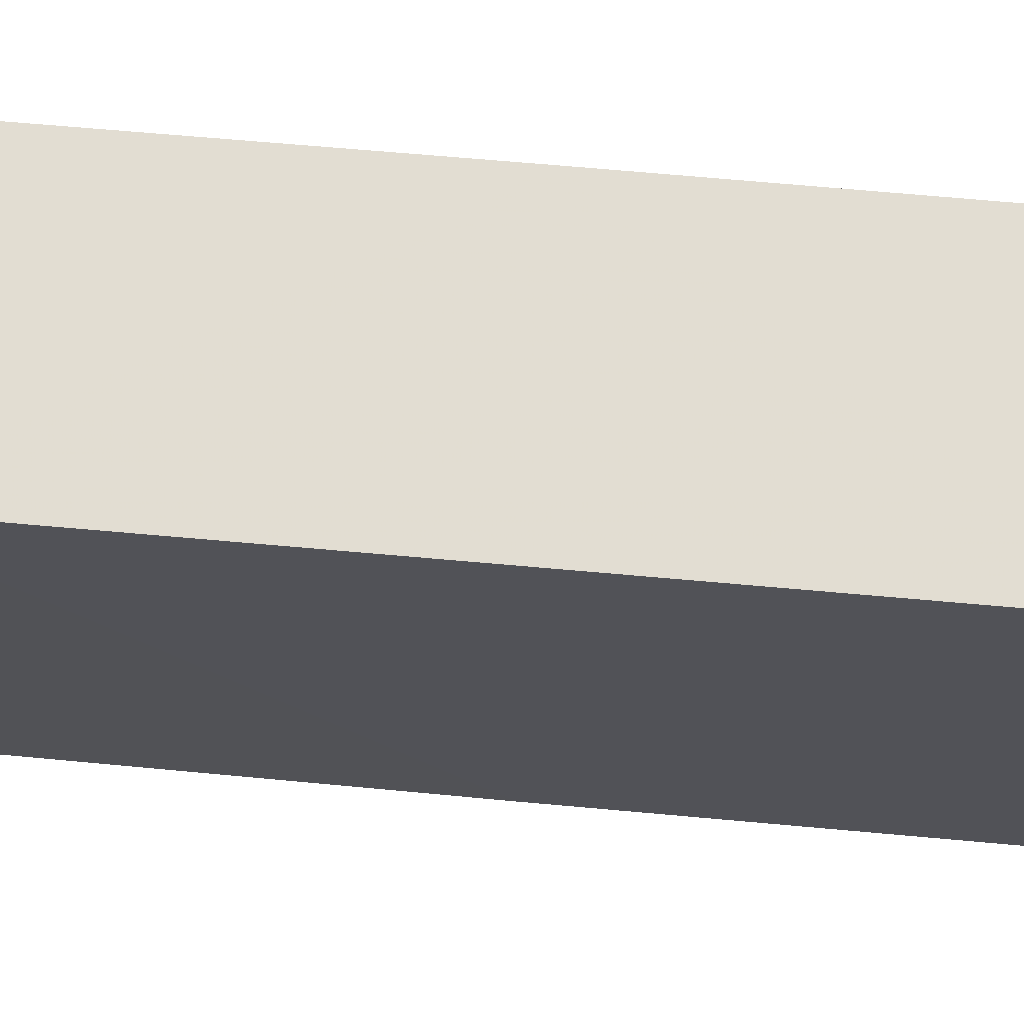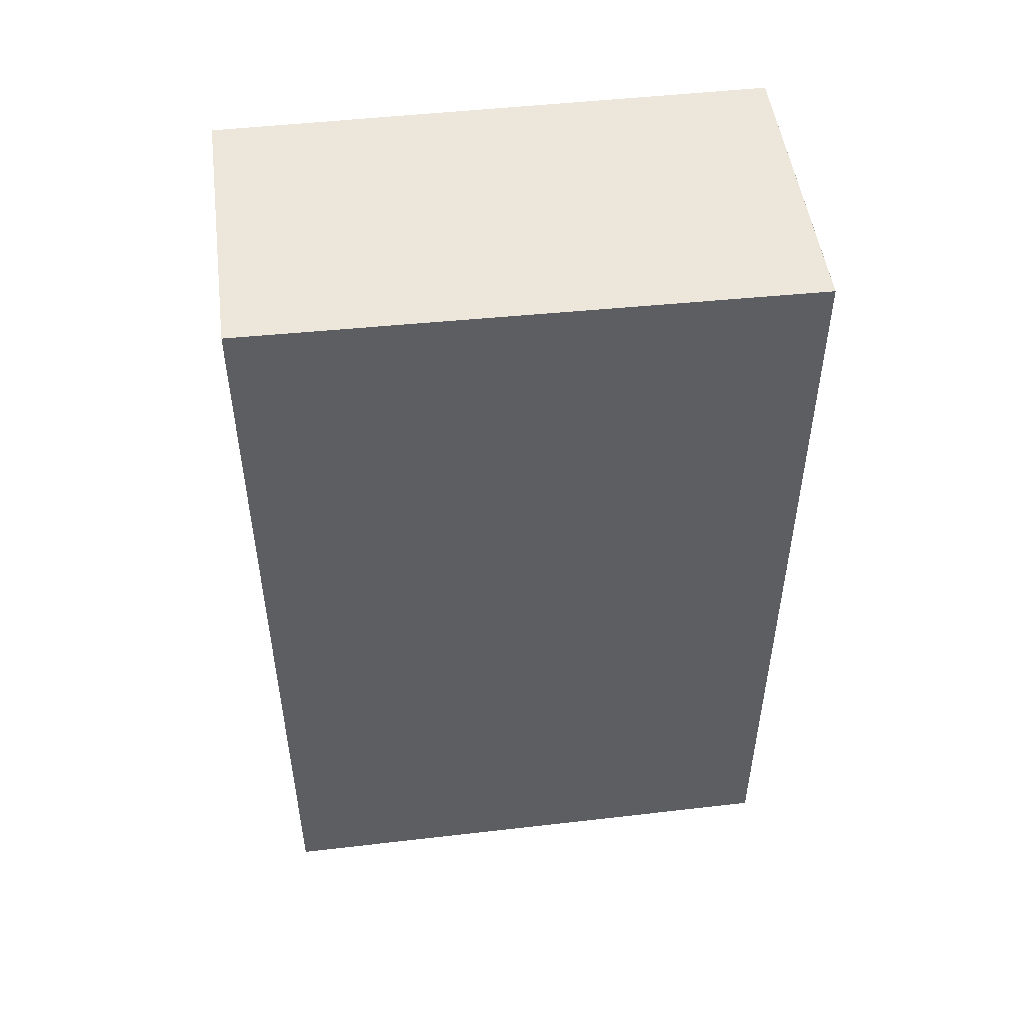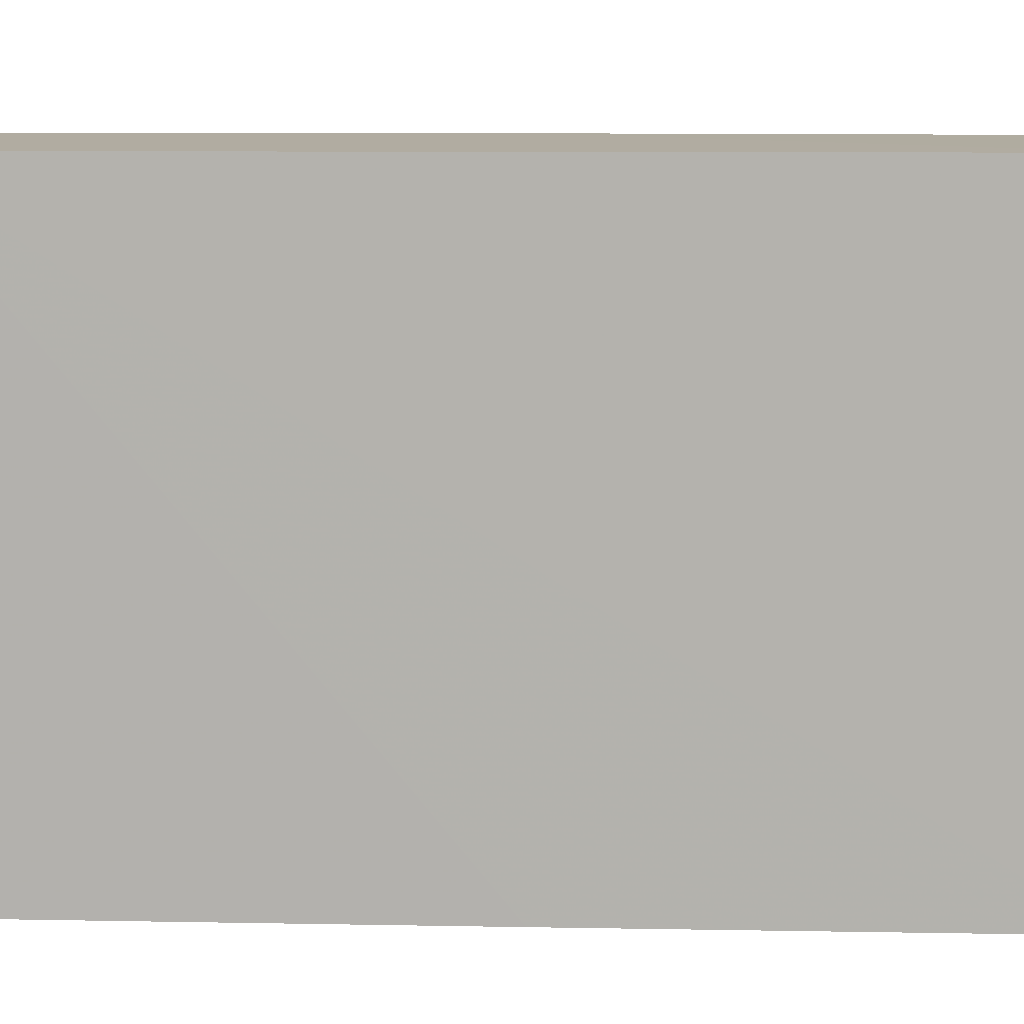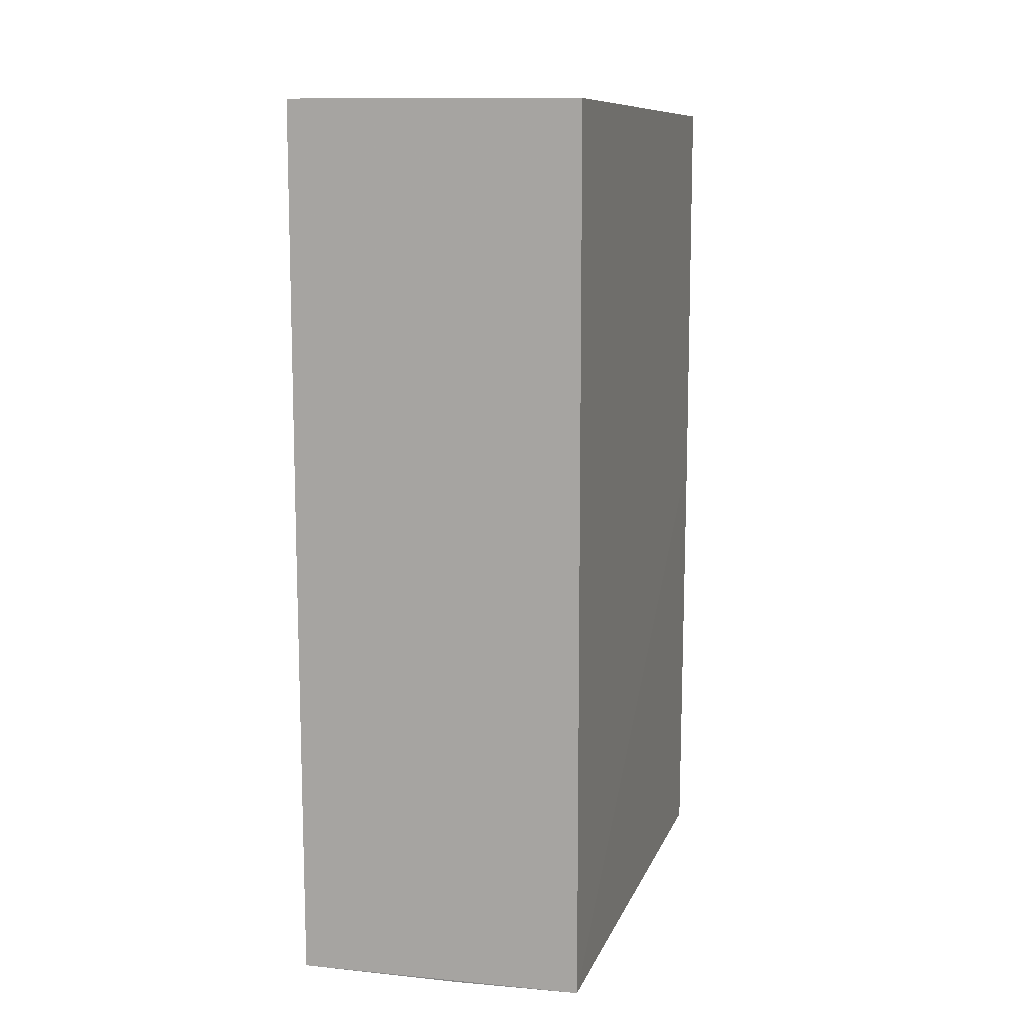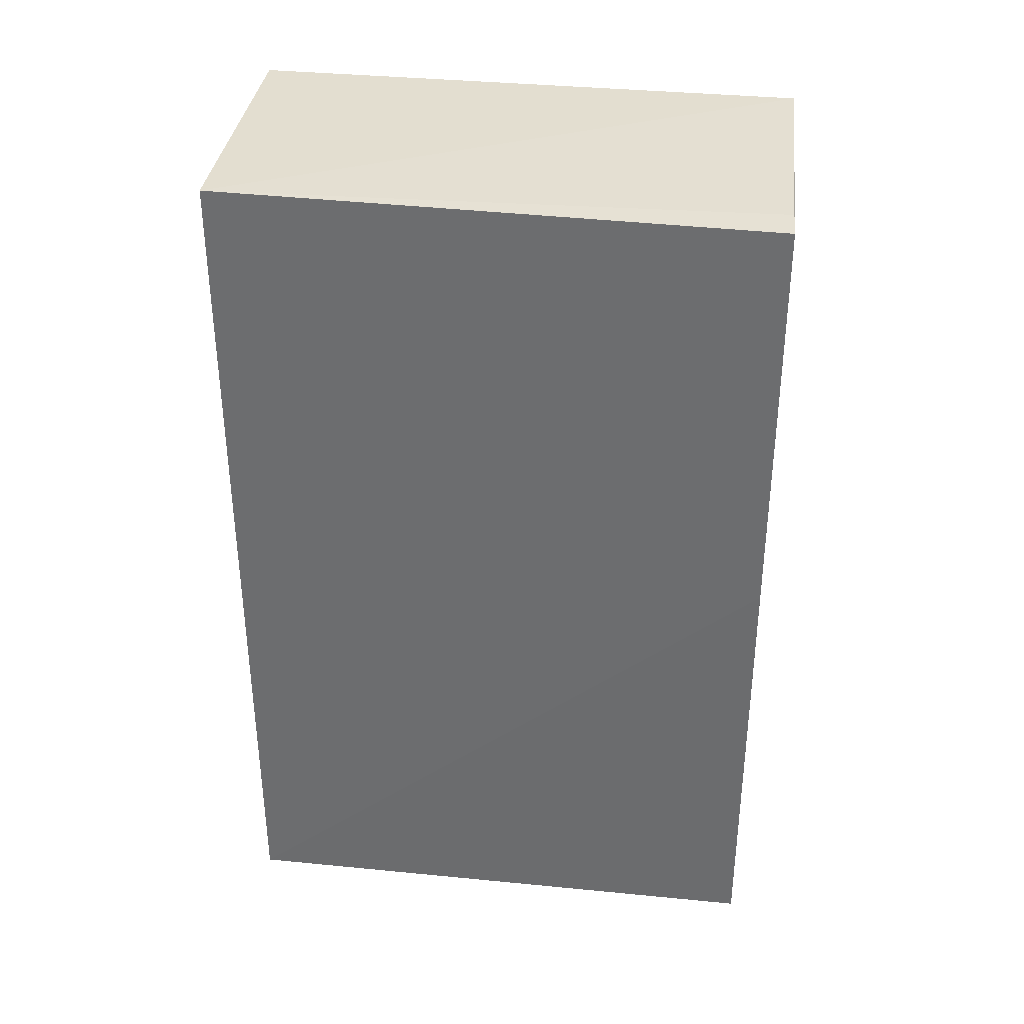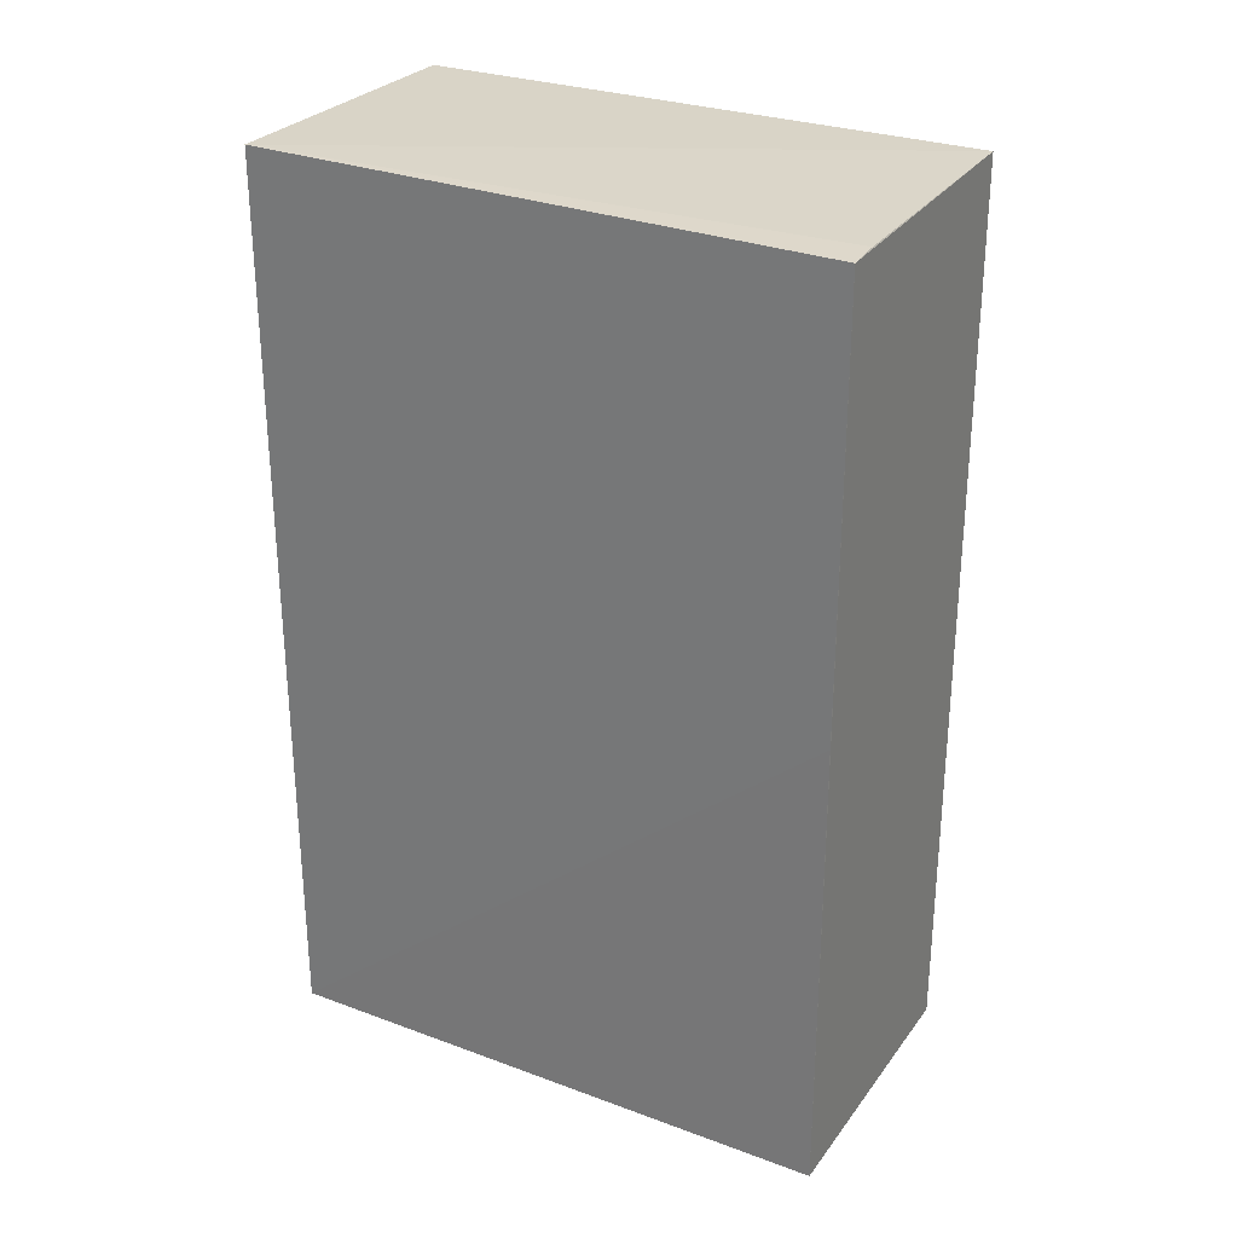
<metadata>
{"format":"obj","ext":"obj","renderer":"f3d","projection":"perspective","resolution":1024,"background":"white","views":[{"elev":68.4,"azim":95.2,"up":"+Z"},{"elev":49.6,"azim":82.3,"up":"+Y"},{"elev":10.2,"azim":92.6,"up":"+Z"},{"elev":11.3,"azim":15.8,"up":"+Y"},{"elev":35.3,"azim":96.7,"up":"+Y"},{"elev":28.1,"azim":118.4,"up":"+Y"}]}
</metadata>
<code>
v 0.02259 0.03302 0.1193
v 0.02264 -0.03086 0.1192
v 0.02265 0.03217 0.07909
v 0.001467 0.03276 0.07914
v 0.001422 0.001769 0.1192
v 0.001437 -0.03199 0.07907
v 0.02016 0.03232 0.07914
v 0.001452 0.03309 0.1192
v 0.02257 -0.03146 0.07906
v 0.001447 -0.03135 0.1192
v 0.02267 0.001769 0.07908
v 0.01551 -0.03117 0.1168
v 0.0202 -0.03119 0.1074
v 0.01315 -0.0312 0.1192
v 0.02256 -0.03118 0.1003
f 1 2 3
f 5 2 1
f 6 4 3
f 6 5 4
f 7 1 3
f 7 3 4
f 7 4 1
f 8 5 1
f 8 1 4
f 8 4 5
f 9 6 3
f 10 2 5
f 10 5 6
f 11 9 3
f 11 3 2
f 11 2 9
f 13 2 12
f 13 12 6
f 13 6 9
f 14 10 6
f 14 6 12
f 14 12 2
f 14 2 10
f 15 13 9
f 15 9 2
f 15 2 13

</code>
